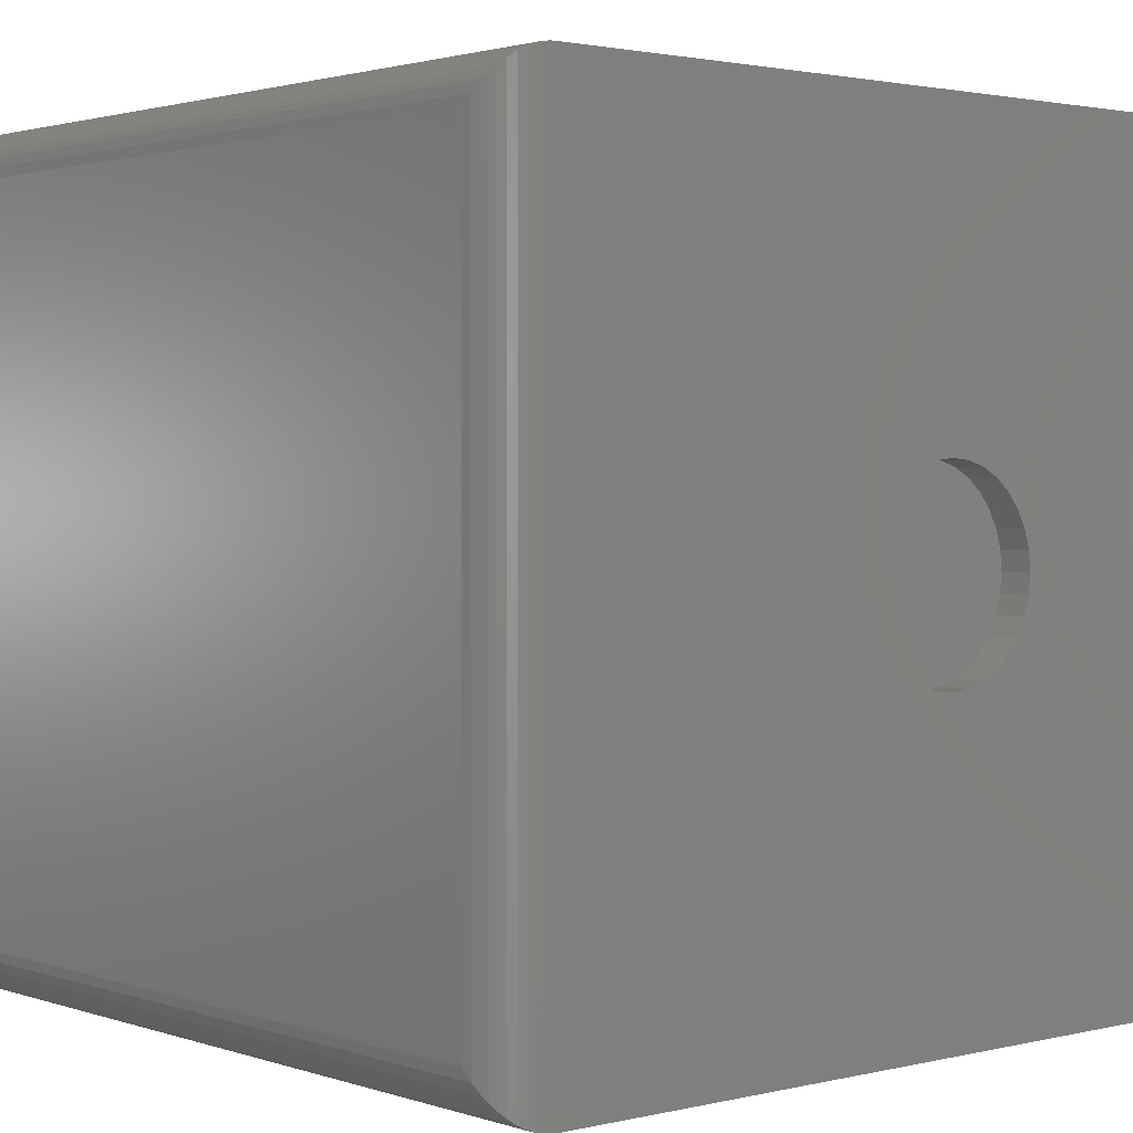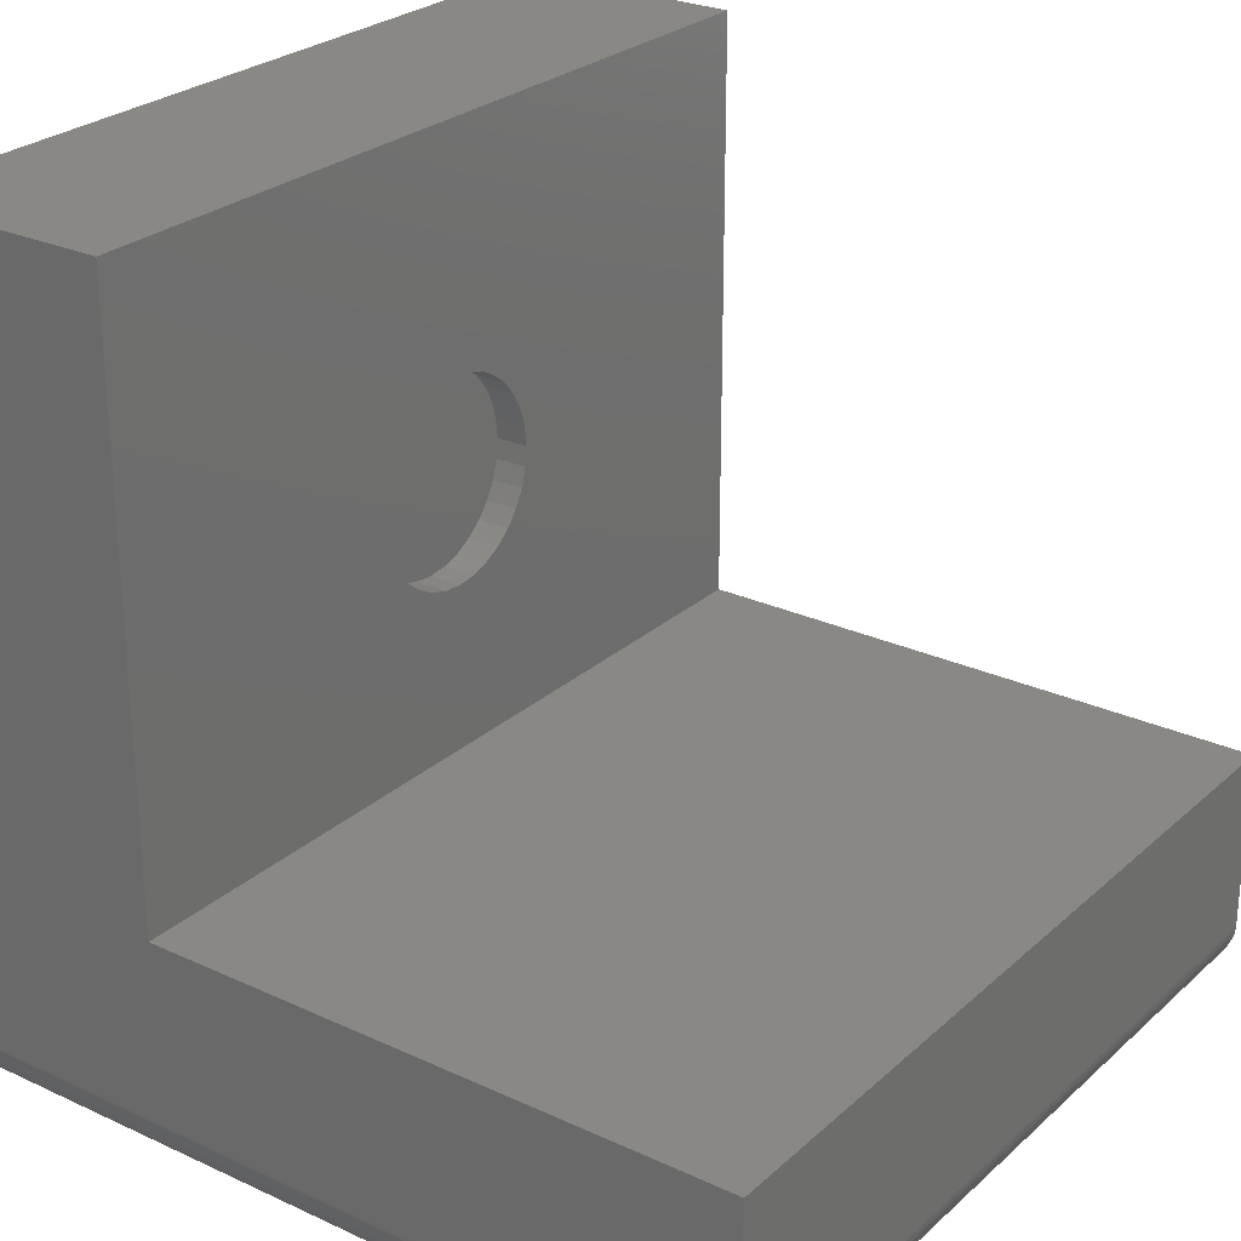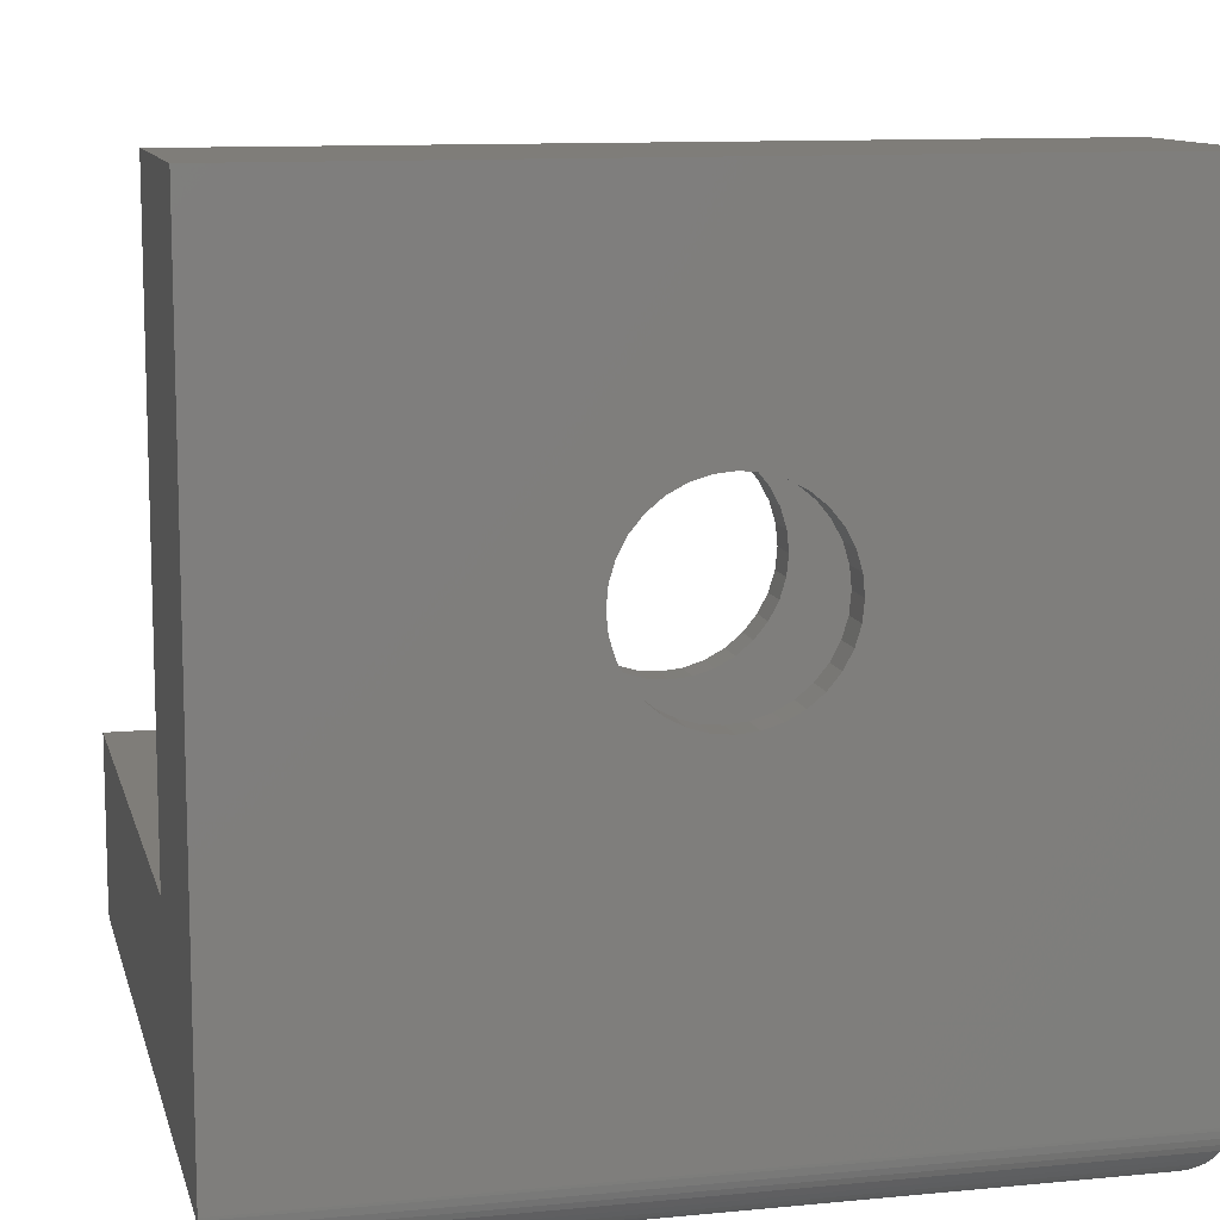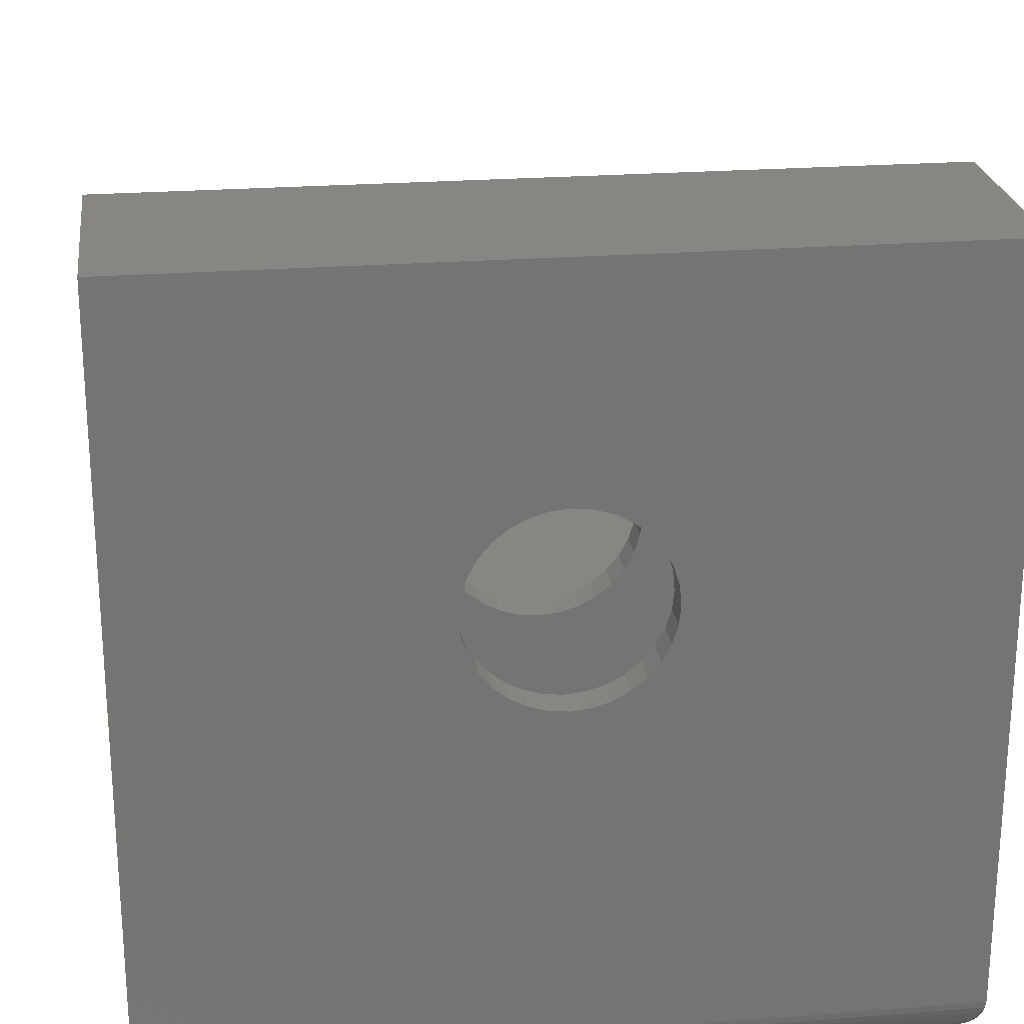
<metadata>
{"format":"stl","ext":"stl","renderer":"f3d","projection":"perspective","resolution":1024,"background":"white","views":[{"elev":1.9,"azim":-130.4,"up":"+Y"},{"elev":26.3,"azim":36.1,"up":"+Z"},{"elev":11.0,"azim":-103.4,"up":"+Z"},{"elev":23.7,"azim":-97.4,"up":"+Z"}]}
</metadata>
<code>
# stl→obj: 244 verts, 488 faces
v -0.4375 -0.1787 0.5479
v -0.4062 -0.1972 0.546
v -0.4375 -0.1972 0.546
v -0.4062 -0.215 0.5407
v -0.4375 -0.215 0.5407
v -0.4062 -0.2313 0.5319
v -0.4375 -0.2313 0.5319
v -0.4062 -0.2457 0.5201
v -0.4375 -0.2457 0.5201
v -0.4062 -0.2575 0.5058
v -0.4375 -0.2575 0.5058
v -0.4062 -0.2662 0.4894
v -0.4375 -0.2662 0.4894
v -0.4062 -0.2716 0.4716
v -0.4375 -0.2716 0.4716
v -0.4062 -0.2734 0.4531
v -0.4375 -0.2734 0.4531
v -0.4062 -0.1787 0.5479
v -0.4375 -0.1602 0.546
v -0.4062 -0.1602 0.546
v -0.4375 -0.1424 0.5407
v -0.4062 -0.1424 0.5407
v -0.4375 -0.1261 0.5319
v -0.4062 -0.1261 0.5319
v -0.4375 -0.1117 0.5201
v -0.4062 -0.1117 0.5201
v -0.4375 -0.09993 0.5058
v -0.4062 -0.09993 0.5058
v -0.4375 -0.09118 0.4894
v -0.4062 -0.09118 0.4894
v -0.4375 -0.08578 0.4716
v -0.4062 -0.08578 0.4716
v -0.4375 -0.08396 0.4531
v -0.4062 -0.08396 0.4531
v -0.248 -0.1787 0.5479
v -0.2168 -0.1972 0.546
v -0.248 -0.1972 0.546
v -0.2168 -0.215 0.5407
v -0.248 -0.215 0.5407
v -0.2168 -0.2313 0.5319
v -0.248 -0.2313 0.5319
v -0.2168 -0.2457 0.5201
v -0.248 -0.2457 0.5201
v -0.2168 -0.2575 0.5058
v -0.248 -0.2575 0.5058
v -0.2168 -0.2662 0.4894
v -0.248 -0.2662 0.4894
v -0.2168 -0.2716 0.4716
v -0.248 -0.2716 0.4716
v -0.2168 -0.2734 0.4531
v -0.248 -0.2734 0.4531
v -0.2168 -0.1787 0.5479
v -0.248 -0.1602 0.546
v -0.2168 -0.1602 0.546
v -0.248 -0.1424 0.5407
v -0.2168 -0.1424 0.5407
v -0.248 -0.1261 0.5319
v -0.2168 -0.1261 0.5319
v -0.248 -0.1117 0.5201
v -0.2168 -0.1117 0.5201
v -0.248 -0.09993 0.5058
v -0.2168 -0.09993 0.5058
v -0.248 -0.09118 0.4894
v -0.2168 -0.09118 0.4894
v -0.248 -0.08578 0.4716
v -0.2168 -0.08578 0.4716
v -0.248 -0.08396 0.4531
v -0.2168 -0.08396 0.4531
v -0.4375 -0.1787 0.3584
v -0.4062 -0.1602 0.3602
v -0.4375 -0.1602 0.3602
v -0.4062 -0.1424 0.3656
v -0.4375 -0.1424 0.3656
v -0.4062 -0.1261 0.3744
v -0.4375 -0.1261 0.3744
v -0.4062 -0.1117 0.3861
v -0.4375 -0.1117 0.3861
v -0.4062 -0.09993 0.4005
v -0.4375 -0.09993 0.4005
v -0.4062 -0.09118 0.4169
v -0.4375 -0.09118 0.4169
v -0.4062 -0.08578 0.4346
v -0.4375 -0.08578 0.4346
v -0.4062 -0.1787 0.3584
v -0.4375 -0.1972 0.3602
v -0.4062 -0.1972 0.3602
v -0.4375 -0.215 0.3656
v -0.4062 -0.215 0.3656
v -0.4375 -0.2313 0.3744
v -0.4062 -0.2313 0.3744
v -0.4375 -0.2457 0.3861
v -0.4062 -0.2457 0.3861
v -0.4375 -0.2575 0.4005
v -0.4062 -0.2575 0.4005
v -0.4375 -0.2662 0.4169
v -0.4062 -0.2662 0.4169
v -0.4375 -0.2716 0.4346
v -0.4062 -0.2716 0.4346
v -0.248 -0.1787 0.3584
v -0.2168 -0.1602 0.3602
v -0.248 -0.1602 0.3602
v -0.2168 -0.1424 0.3656
v -0.248 -0.1424 0.3656
v -0.2168 -0.1261 0.3744
v -0.248 -0.1261 0.3744
v -0.2168 -0.1117 0.3861
v -0.248 -0.1117 0.3861
v -0.2168 -0.09993 0.4005
v -0.248 -0.09993 0.4005
v -0.2168 -0.09118 0.4169
v -0.248 -0.09118 0.4169
v -0.2168 -0.08578 0.4346
v -0.248 -0.08578 0.4346
v -0.2168 -0.1787 0.3584
v -0.248 -0.1972 0.3602
v -0.2168 -0.1972 0.3602
v -0.248 -0.215 0.3656
v -0.2168 -0.215 0.3656
v -0.248 -0.2313 0.3744
v -0.2168 -0.2313 0.3744
v -0.248 -0.2457 0.3861
v -0.2168 -0.2457 0.3861
v -0.248 -0.2575 0.4005
v -0.2168 -0.2575 0.4005
v -0.248 -0.2662 0.4169
v -0.2168 -0.2662 0.4169
v -0.248 -0.2716 0.4346
v -0.2168 -0.2716 0.4346
v -0.248 0.1797 0.7344
v -0.248 0.1797 0.1719
v -0.248 -0.5391 0.7344
v -0.248 -0.5391 0.1719
v -0.4062 -0.5391 0.7344
v -0.4062 -0.5391 0.03125
v -0.4062 0.1797 0.7344
v -0.4062 0.1797 0.03125
v 0.3418 -0.5703 0.2031
v 0.3418 -0.5703 0.03125
v 0.3418 0.2109 0.2031
v 0.3418 0.2109 0.03125
v -0.2168 0.2109 0.7656
v -0.2168 -0.5703 0.7656
v -0.2168 0.2109 0.2031
v -0.2168 -0.5703 0.2031
v -0.4375 -0.5703 0.7656
v -0.4375 0.2109 0.7656
v -0.4375 -0.5703 0.03125
v -0.4375 0.2109 0.03125
v 0.2949 0.1641 -0.01562
v -0.4003 0.1737 -0.01463
v 0.3045 0.1737 -0.01463
v -0.3906 0.1641 -0.01562
v -0.4096 0.1831 -0.0116
v 0.3139 0.1831 -0.0116
v -0.4142 0.1876 -0.00926
v 0.3185 0.1876 -0.00926
v -0.4187 0.1921 -0.006305
v 0.323 0.1921 -0.006305
v -0.4244 0.1979 -0.001239
v 0.3287 0.1979 -0.001239
v -0.4293 0.2027 0.004753
v 0.3336 0.2027 0.004753
v -0.4331 0.2066 0.01152
v 0.3374 0.2066 0.01152
v -0.4352 0.2087 0.0169
v 0.3395 0.2087 0.0169
v -0.4367 0.2101 0.02255
v 0.341 0.2101 0.02255
v -0.4374 0.2109 0.02884
v 0.3417 0.2109 0.02884
v -0.4003 -0.5331 -0.01463
v -0.3906 -0.5234 -0.01562
v -0.4096 -0.5424 -0.0116
v -0.4142 -0.547 -0.00926
v -0.4187 -0.5515 -0.006305
v -0.4244 -0.5572 -0.001239
v -0.4293 -0.5621 0.004753
v -0.4331 -0.566 0.01152
v -0.4352 -0.5681 0.0169
v -0.4367 -0.5695 0.02255
v -0.4374 -0.5703 0.02884
v 0.3045 -0.5331 -0.01463
v 0.2949 -0.5234 -0.01562
v 0.3139 -0.5424 -0.0116
v 0.3185 -0.547 -0.00926
v 0.323 -0.5515 -0.006305
v 0.3287 -0.5572 -0.001239
v 0.3336 -0.5621 0.004753
v 0.3374 -0.566 0.01152
v 0.3395 -0.5681 0.0169
v 0.341 -0.5695 0.02255
v 0.3417 -0.5703 0.02884
v 0.3105 -0.5391 0.1719
v 0.3105 0.1797 0.1719
v 0.3105 -0.5391 0.03125
v 0.3105 0.1797 0.03125
v 0.2971 0.1663 0.01578
v -0.3929 0.1663 0.01578
v 0.2949 0.1641 0.01562
v -0.3906 0.1641 0.01562
v -0.395 0.1684 0.01624
v 0.2993 0.1684 0.01624
v -0.3969 0.1703 0.01694
v 0.3012 0.1703 0.01694
v -0.3987 0.1722 0.01788
v 0.303 0.1722 0.01788
v -0.401 0.1745 0.01961
v 0.3053 0.1745 0.01961
v -0.4021 0.1755 0.02063
v 0.3064 0.1755 0.02063
v 0.3073 0.1765 0.02177
v -0.403 0.1765 0.02177
v 0.3082 0.1773 0.023
v -0.4039 0.1773 0.023
v 0.3089 0.1781 0.02432
v -0.4046 0.1781 0.02432
v 0.3098 0.179 0.02661
v -0.4055 0.179 0.02661
v 0.3104 0.1795 0.02902
v -0.4061 0.1795 0.02902
v -0.3929 -0.5257 0.01578
v -0.3906 -0.5234 0.01562
v -0.395 -0.5278 0.01624
v -0.3969 -0.5297 0.01694
v -0.3987 -0.5315 0.01788
v -0.401 -0.5339 0.01961
v -0.4021 -0.5349 0.02063
v -0.403 -0.5359 0.02177
v -0.4039 -0.5367 0.023
v -0.4046 -0.5374 0.02432
v -0.4055 -0.5384 0.02661
v -0.4061 -0.5389 0.02902
v 0.2971 -0.5257 0.01578
v 0.2949 -0.5234 0.01562
v 0.2993 -0.5278 0.01624
v 0.3012 -0.5297 0.01694
v 0.303 -0.5315 0.01788
v 0.3053 -0.5339 0.01961
v 0.3064 -0.5349 0.02063
v 0.3073 -0.5359 0.02177
v 0.3082 -0.5367 0.023
v 0.3089 -0.5374 0.02432
v 0.3098 -0.5384 0.02661
v 0.3104 -0.5389 0.02902
f 1 2 3
f 3 2 4
f 3 4 5
f 5 4 6
f 5 6 7
f 7 6 8
f 7 8 9
f 9 8 10
f 9 10 11
f 11 10 12
f 11 12 13
f 13 12 14
f 13 14 15
f 15 14 16
f 15 16 17
f 2 1 18
f 18 1 19
f 18 19 20
f 20 19 21
f 20 21 22
f 22 21 23
f 22 23 24
f 24 23 25
f 24 25 26
f 26 25 27
f 26 27 28
f 28 27 29
f 28 29 30
f 30 29 31
f 30 31 32
f 32 31 33
f 32 33 34
f 35 36 37
f 37 36 38
f 37 38 39
f 39 38 40
f 39 40 41
f 41 40 42
f 41 42 43
f 43 42 44
f 43 44 45
f 45 44 46
f 45 46 47
f 47 46 48
f 47 48 49
f 49 48 50
f 49 50 51
f 36 35 52
f 52 35 53
f 52 53 54
f 54 53 55
f 54 55 56
f 56 55 57
f 56 57 58
f 58 57 59
f 58 59 60
f 60 59 61
f 60 61 62
f 62 61 63
f 62 63 64
f 64 63 65
f 64 65 66
f 66 65 67
f 66 67 68
f 69 70 71
f 71 70 72
f 71 72 73
f 73 72 74
f 73 74 75
f 75 74 76
f 75 76 77
f 77 76 78
f 77 78 79
f 79 78 80
f 79 80 81
f 81 80 82
f 81 82 83
f 83 82 34
f 83 34 33
f 70 69 84
f 84 69 85
f 84 85 86
f 86 85 87
f 86 87 88
f 88 87 89
f 88 89 90
f 90 89 91
f 90 91 92
f 92 91 93
f 92 93 94
f 94 93 95
f 94 95 96
f 96 95 97
f 96 97 98
f 98 97 17
f 98 17 16
f 99 100 101
f 101 100 102
f 101 102 103
f 103 102 104
f 103 104 105
f 105 104 106
f 105 106 107
f 107 106 108
f 107 108 109
f 109 108 110
f 109 110 111
f 111 110 112
f 111 112 113
f 113 112 68
f 113 68 67
f 100 99 114
f 114 99 115
f 114 115 116
f 116 115 117
f 116 117 118
f 118 117 119
f 118 119 120
f 120 119 121
f 120 121 122
f 122 121 123
f 122 123 124
f 124 123 125
f 124 125 126
f 126 125 127
f 126 127 128
f 128 127 51
f 128 51 50
f 129 130 65
f 129 65 63
f 129 63 61
f 129 61 59
f 129 59 57
f 129 57 55
f 129 55 53
f 129 53 35
f 129 35 131
f 132 131 51
f 132 51 127
f 132 127 125
f 132 125 123
f 132 123 121
f 132 121 119
f 132 119 117
f 132 117 115
f 132 115 99
f 130 132 99
f 130 99 101
f 130 101 103
f 130 103 105
f 130 105 107
f 130 107 109
f 130 109 111
f 130 111 113
f 130 113 67
f 130 67 65
f 131 35 37
f 131 37 39
f 131 39 41
f 131 41 43
f 131 43 45
f 131 45 47
f 131 47 49
f 131 49 51
f 133 134 16
f 133 16 14
f 133 14 12
f 133 12 10
f 133 10 8
f 133 8 6
f 133 6 4
f 133 4 2
f 133 2 18
f 133 18 135
f 136 135 34
f 136 34 82
f 136 82 80
f 136 80 78
f 136 78 76
f 136 76 74
f 136 74 72
f 136 72 70
f 136 70 84
f 136 84 86
f 134 136 86
f 134 86 88
f 134 88 90
f 134 90 92
f 134 92 94
f 134 94 96
f 134 96 98
f 134 98 16
f 135 18 20
f 135 20 22
f 135 22 24
f 135 24 26
f 135 26 28
f 135 28 30
f 135 30 32
f 135 32 34
f 137 138 139
f 139 138 140
f 141 142 52
f 141 52 54
f 141 54 56
f 141 56 58
f 141 58 60
f 141 60 62
f 141 62 64
f 141 64 66
f 141 66 143
f 144 116 118
f 144 118 120
f 144 120 122
f 144 122 124
f 144 124 126
f 144 126 128
f 144 128 50
f 144 50 142
f 143 66 68
f 143 68 112
f 143 112 110
f 143 110 108
f 143 108 106
f 143 106 104
f 143 104 102
f 143 102 100
f 143 100 114
f 143 114 116
f 143 116 144
f 142 50 48
f 142 48 46
f 142 46 44
f 142 44 42
f 142 42 40
f 142 40 38
f 142 38 36
f 142 36 52
f 145 146 1
f 145 1 3
f 145 3 5
f 145 5 7
f 145 7 9
f 145 9 11
f 145 11 13
f 145 13 15
f 145 15 17
f 145 17 147
f 148 85 69
f 148 69 71
f 148 71 73
f 148 73 75
f 148 75 77
f 148 77 79
f 148 79 81
f 148 81 83
f 148 83 33
f 148 33 146
f 147 17 97
f 147 97 95
f 147 95 93
f 147 93 91
f 147 91 89
f 147 89 87
f 147 87 85
f 147 85 148
f 146 33 31
f 146 31 29
f 146 29 27
f 146 27 25
f 146 25 23
f 146 23 21
f 146 21 19
f 146 19 1
f 145 142 146
f 146 142 141
f 138 137 147
f 147 137 144
f 147 144 145
f 145 144 142
f 144 137 143
f 143 137 139
f 146 141 148
f 148 141 143
f 148 143 140
f 140 143 139
f 149 150 151
f 149 152 150
f 151 150 153
f 151 153 154
f 154 153 155
f 154 155 156
f 156 155 157
f 156 157 158
f 158 157 159
f 158 159 160
f 160 159 161
f 160 161 162
f 162 161 163
f 162 163 164
f 164 163 165
f 164 165 166
f 166 165 167
f 166 167 168
f 168 167 169
f 148 140 169
f 169 140 170
f 169 170 168
f 152 171 150
f 152 172 171
f 150 171 173
f 150 173 153
f 153 173 174
f 153 174 155
f 155 174 175
f 155 175 157
f 157 175 176
f 157 176 159
f 159 176 177
f 159 177 161
f 161 177 178
f 161 178 163
f 163 178 179
f 163 179 165
f 165 179 180
f 165 180 167
f 167 180 181
f 147 148 181
f 181 148 169
f 181 169 167
f 172 182 171
f 172 183 182
f 171 182 184
f 171 184 173
f 173 184 185
f 173 185 174
f 174 185 186
f 174 186 175
f 175 186 187
f 175 187 176
f 176 187 188
f 176 188 177
f 177 188 189
f 177 189 178
f 178 189 190
f 178 190 179
f 179 190 191
f 179 191 180
f 180 191 192
f 138 147 192
f 192 147 181
f 192 181 180
f 172 152 183
f 183 152 149
f 183 151 182
f 183 149 151
f 182 151 154
f 182 154 184
f 184 154 156
f 184 156 185
f 185 156 158
f 185 158 186
f 186 158 160
f 186 160 187
f 187 160 162
f 187 162 188
f 188 162 164
f 188 164 189
f 189 164 166
f 189 166 190
f 190 166 168
f 190 168 191
f 191 168 170
f 140 138 170
f 170 138 192
f 170 192 191
f 193 194 195
f 195 194 196
f 133 135 131
f 131 135 129
f 195 134 193
f 193 134 132
f 134 133 132
f 132 133 131
f 132 130 193
f 193 130 194
f 135 136 129
f 129 136 130
f 136 196 130
f 130 196 194
f 197 198 199
f 198 200 199
f 201 198 197
f 202 201 197
f 203 201 202
f 204 203 202
f 205 203 204
f 206 205 204
f 207 205 206
f 208 207 206
f 209 207 208
f 208 210 209
f 209 210 211
f 209 211 212
f 212 211 213
f 212 213 214
f 214 213 215
f 214 215 216
f 216 215 217
f 216 217 218
f 218 217 219
f 218 219 220
f 220 219 196
f 220 196 136
f 198 221 200
f 221 222 200
f 223 221 198
f 201 223 198
f 224 223 201
f 203 224 201
f 225 224 203
f 205 225 203
f 226 225 205
f 207 226 205
f 227 226 207
f 207 209 227
f 227 209 212
f 227 212 228
f 228 212 214
f 228 214 229
f 229 214 216
f 229 216 230
f 230 216 218
f 230 218 231
f 231 218 220
f 231 220 232
f 232 220 136
f 232 136 134
f 221 233 222
f 233 234 222
f 235 233 221
f 223 235 221
f 236 235 223
f 224 236 223
f 237 236 224
f 225 237 224
f 238 237 225
f 226 238 225
f 239 238 226
f 226 227 239
f 239 227 228
f 239 228 240
f 240 228 229
f 240 229 241
f 241 229 230
f 241 230 242
f 242 230 231
f 242 231 243
f 243 231 232
f 243 232 244
f 244 232 134
f 244 134 195
f 222 234 200
f 200 234 199
f 233 197 234
f 197 199 234
f 202 197 233
f 235 202 233
f 204 202 235
f 236 204 235
f 206 204 236
f 237 206 236
f 208 206 237
f 238 208 237
f 210 208 238
f 238 239 210
f 210 239 240
f 210 240 211
f 211 240 241
f 211 241 213
f 213 241 242
f 213 242 215
f 215 242 243
f 215 243 217
f 217 243 244
f 217 244 219
f 219 244 195
f 219 195 196

</code>
